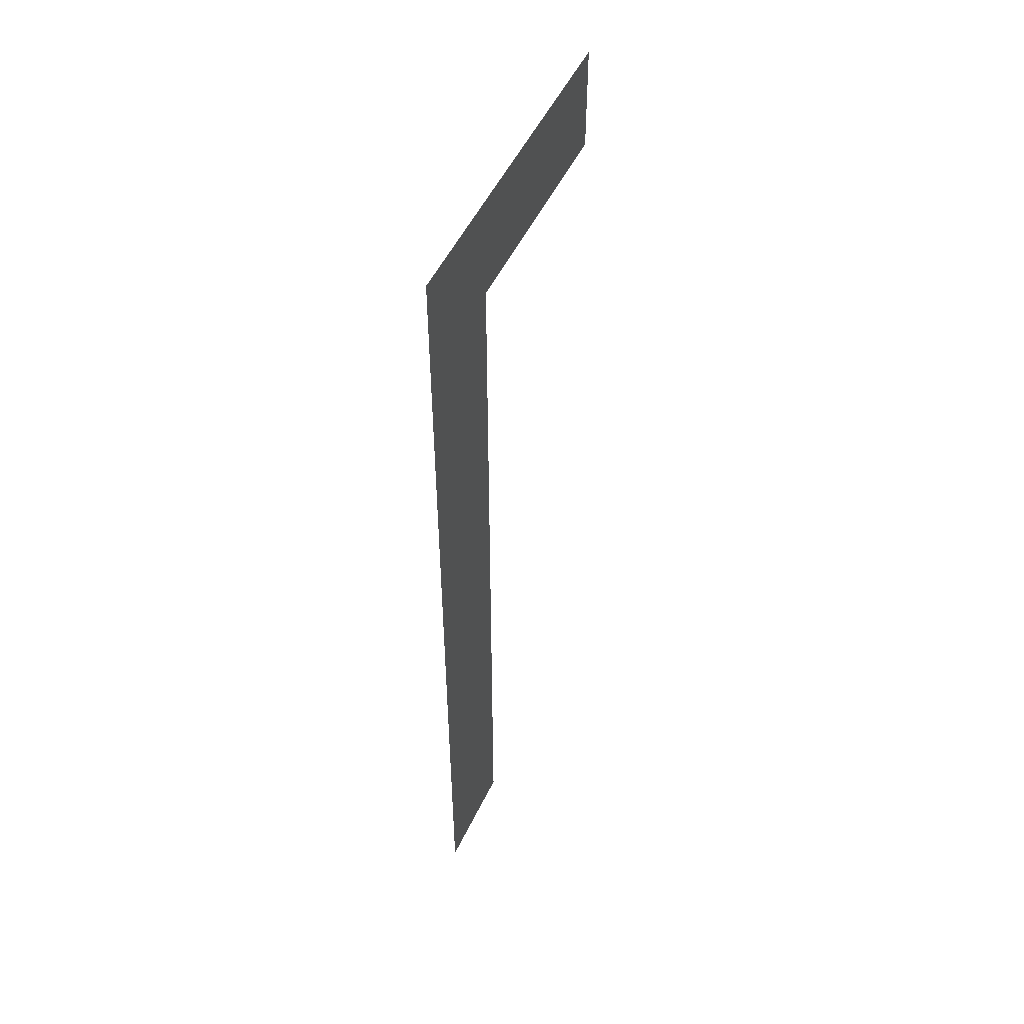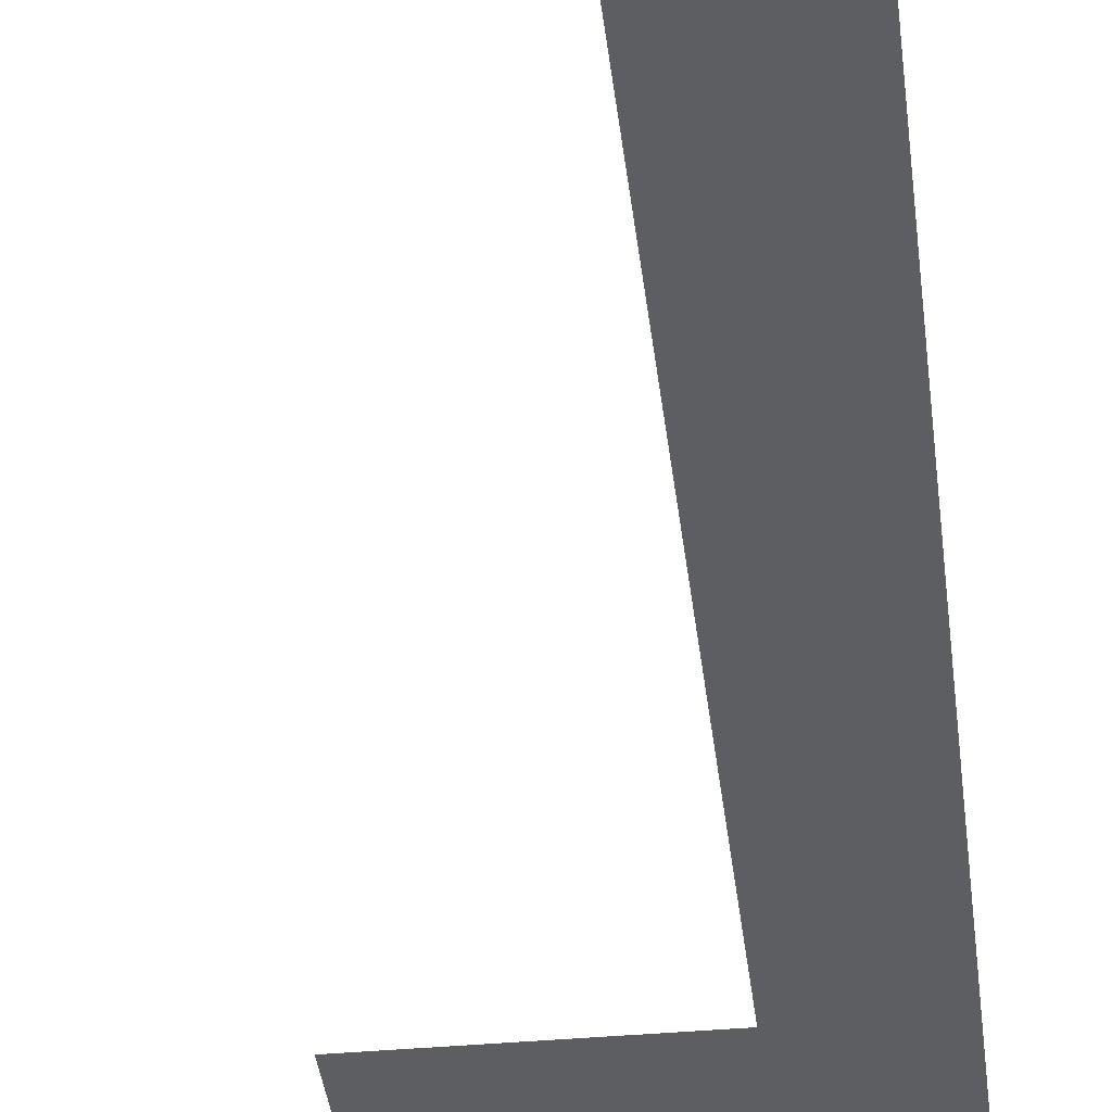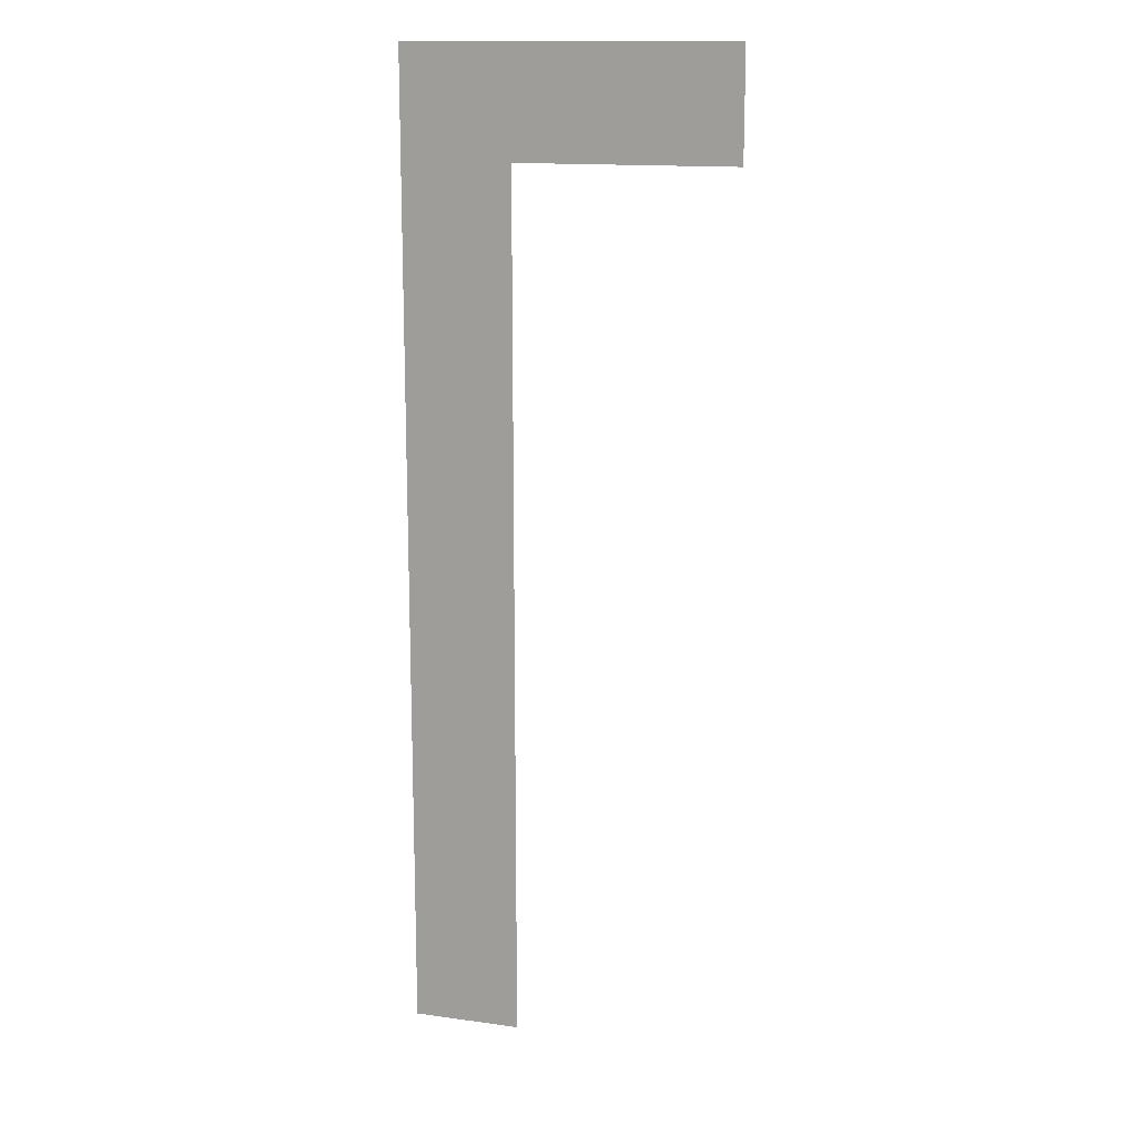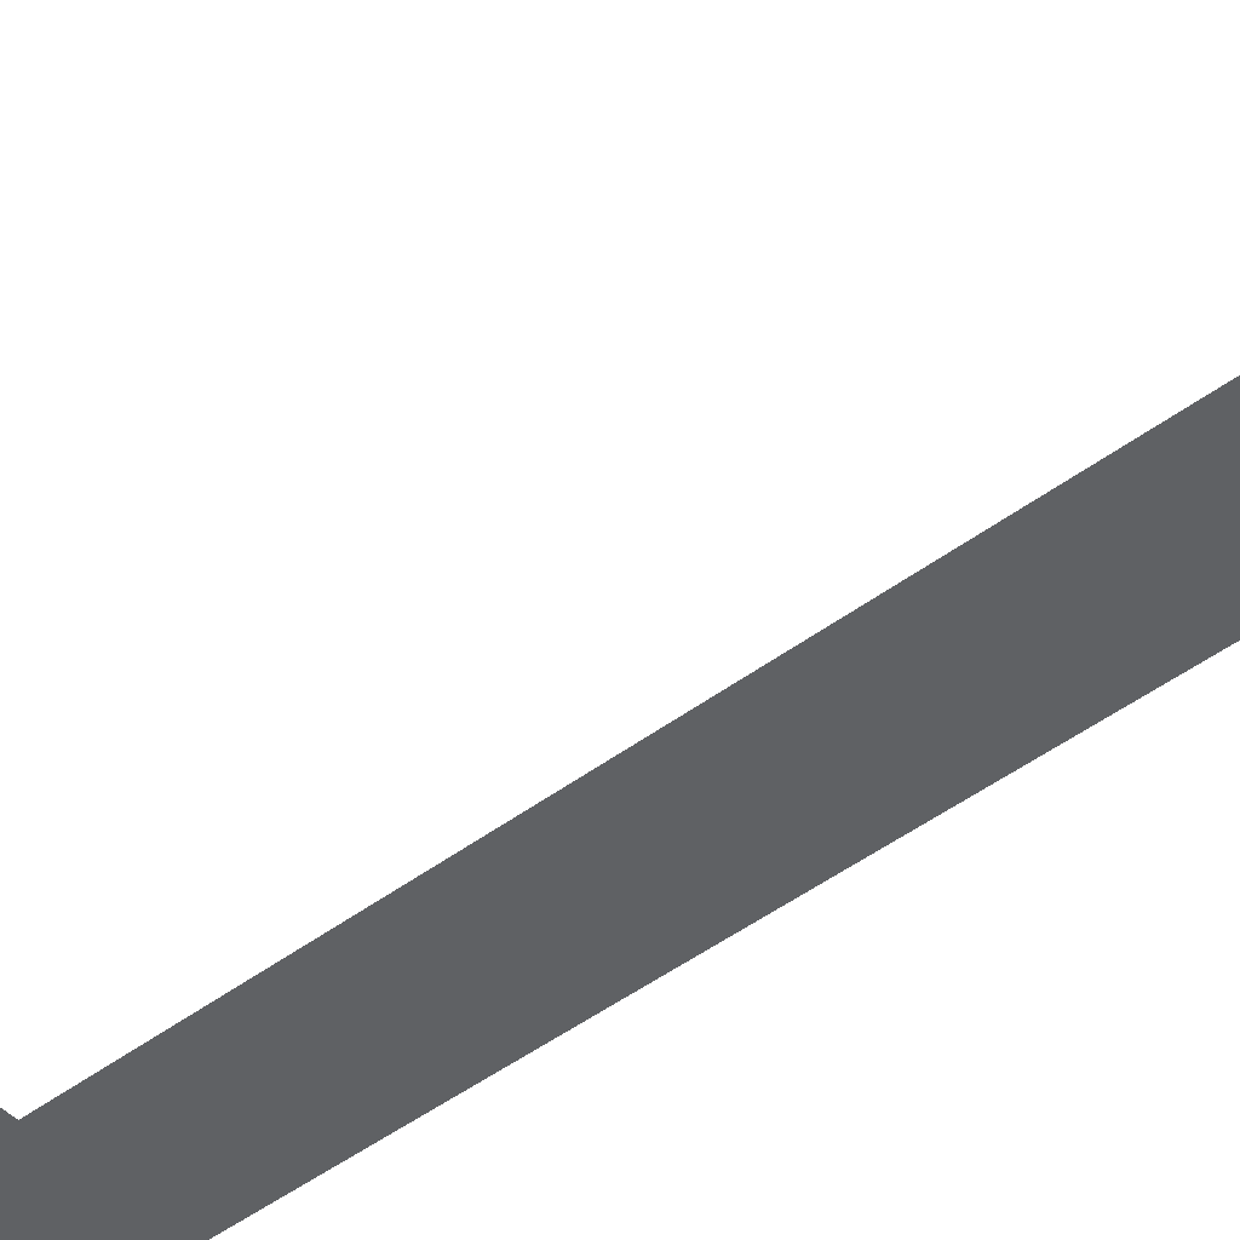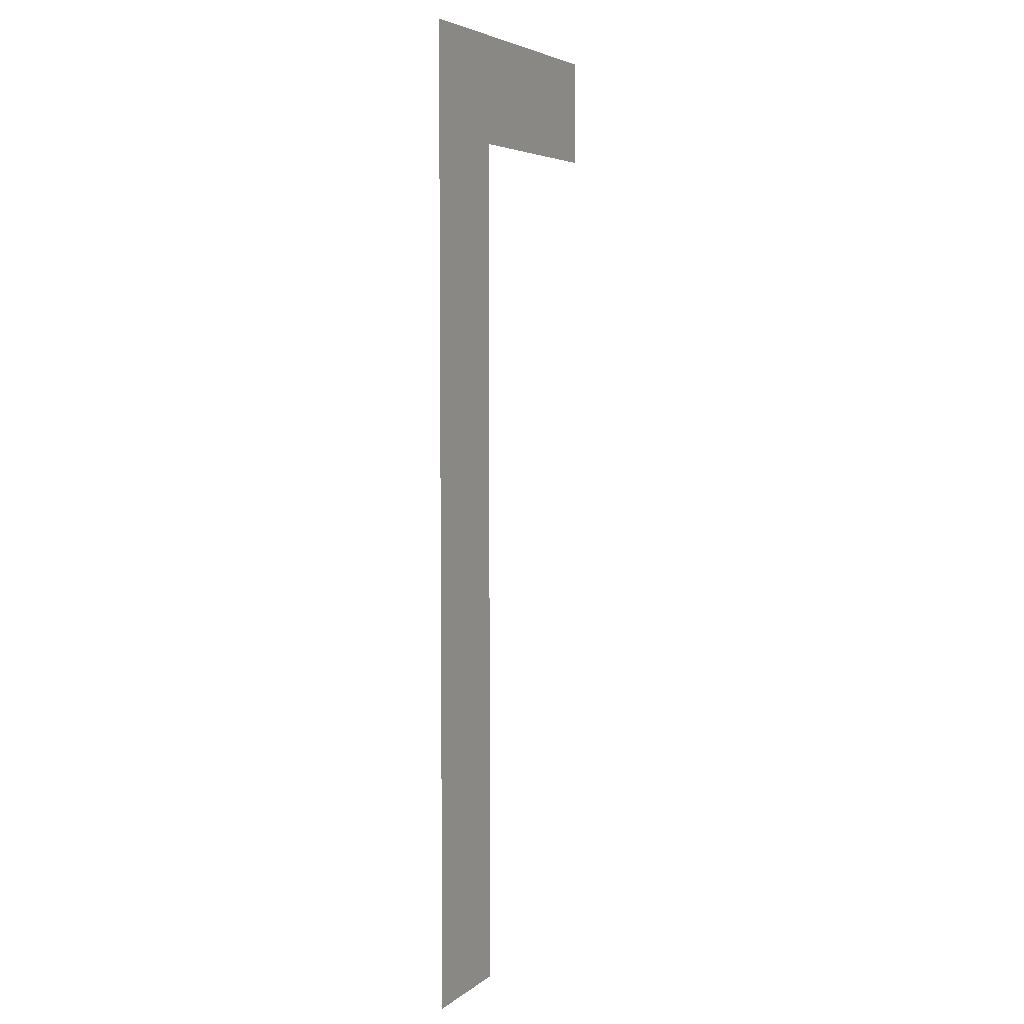
<metadata>
{"format":"obj","ext":"obj","renderer":"f3d","projection":"perspective","resolution":1024,"background":"white","views":[{"elev":52.3,"azim":115.2,"up":"+Y"},{"elev":-38.0,"azim":6.6,"up":"+Z"},{"elev":14.4,"azim":-163.3,"up":"+Y"},{"elev":-46.0,"azim":-49.0,"up":"+Z"},{"elev":5.0,"azim":115.5,"up":"+Y"}]}
</metadata>
<code>
v -208 -128 0
v -224 -128 0
v -224 -112 0
v -208 -112 0
v -224 -128 0
v -240 -128 0
v -240 -112 0
v -224 -112 0
v -240 -128 0
v -256 -128 0
v -256 -112 0
v -240 -112 0
v -208 -144 0
v -224 -144 0
v -224 -128 0
v -208 -128 0
v -208 -160 0
v -224 -160 0
v -224 -144 0
v -208 -144 0
v -208 -176 0
v -224 -176 0
v -224 -160 0
v -208 -160 0
v -208 -192 0
v -224 -192 0
v -224 -176 0
v -208 -176 0
v -208 -208 0
v -224 -208 0
v -224 -192 0
v -208 -192 0
v -208 -224 0
v -224 -224 0
v -224 -208 0
v -208 -208 0
v -208 -240 0
v -224 -240 0
v -224 -224 0
v -208 -224 0
v -208 -256 0
v -224 -256 0
v -224 -240 0
v -208 -240 0
g Level2_mesh_0264
f 1 2 3 4
f 5 6 7 8
f 9 10 11 12
f 13 14 15 16
f 17 18 19 20
f 21 22 23 24
f 25 26 27 28
f 29 30 31 32
f 33 34 35 36
f 37 38 39 40
f 41 42 43 44

</code>
